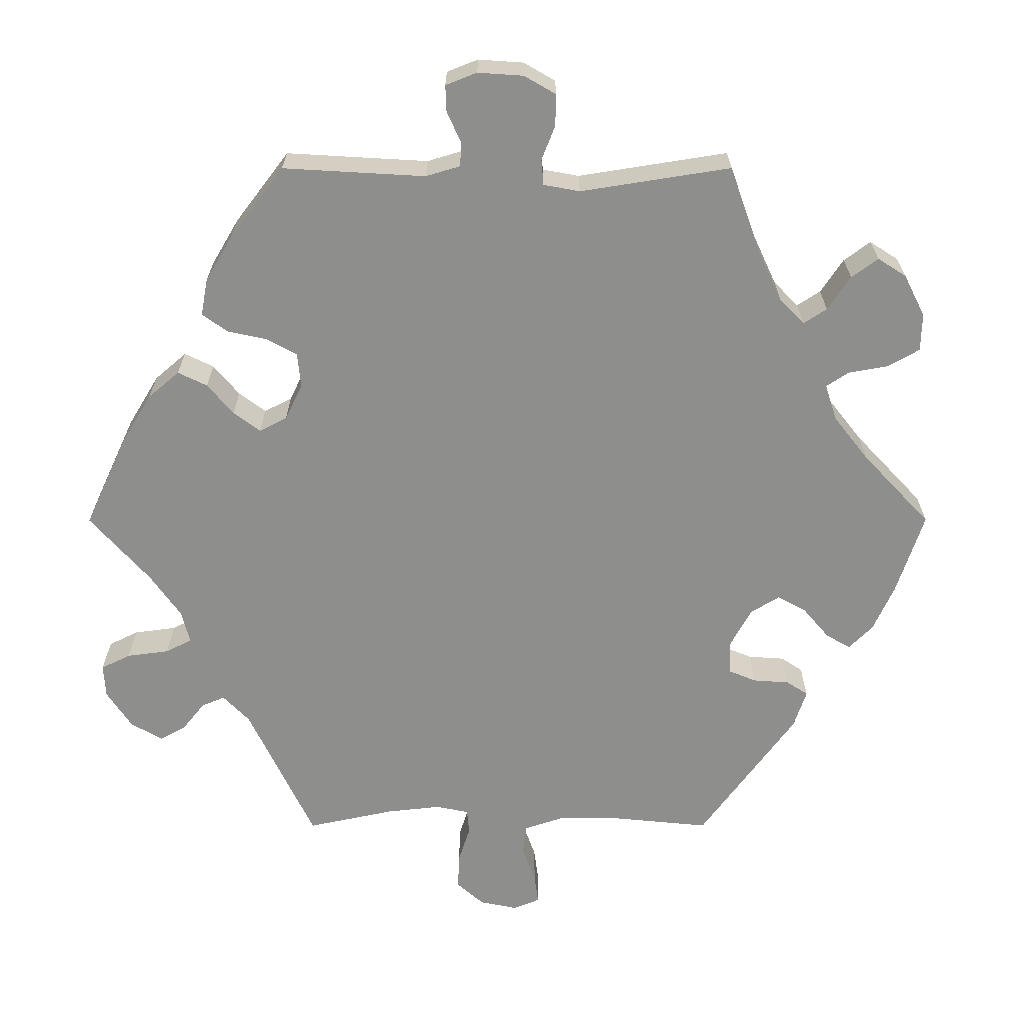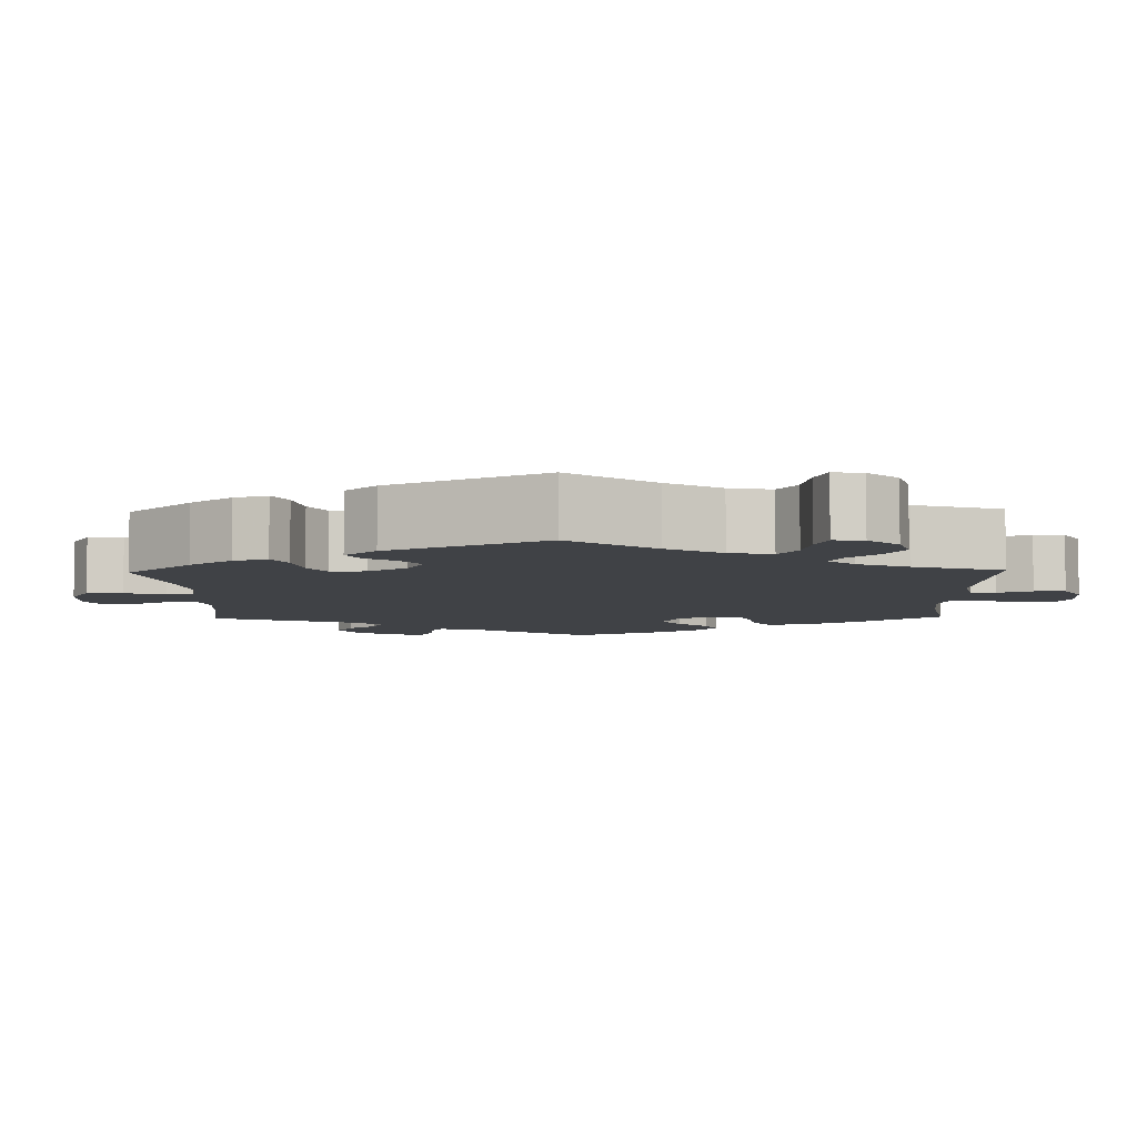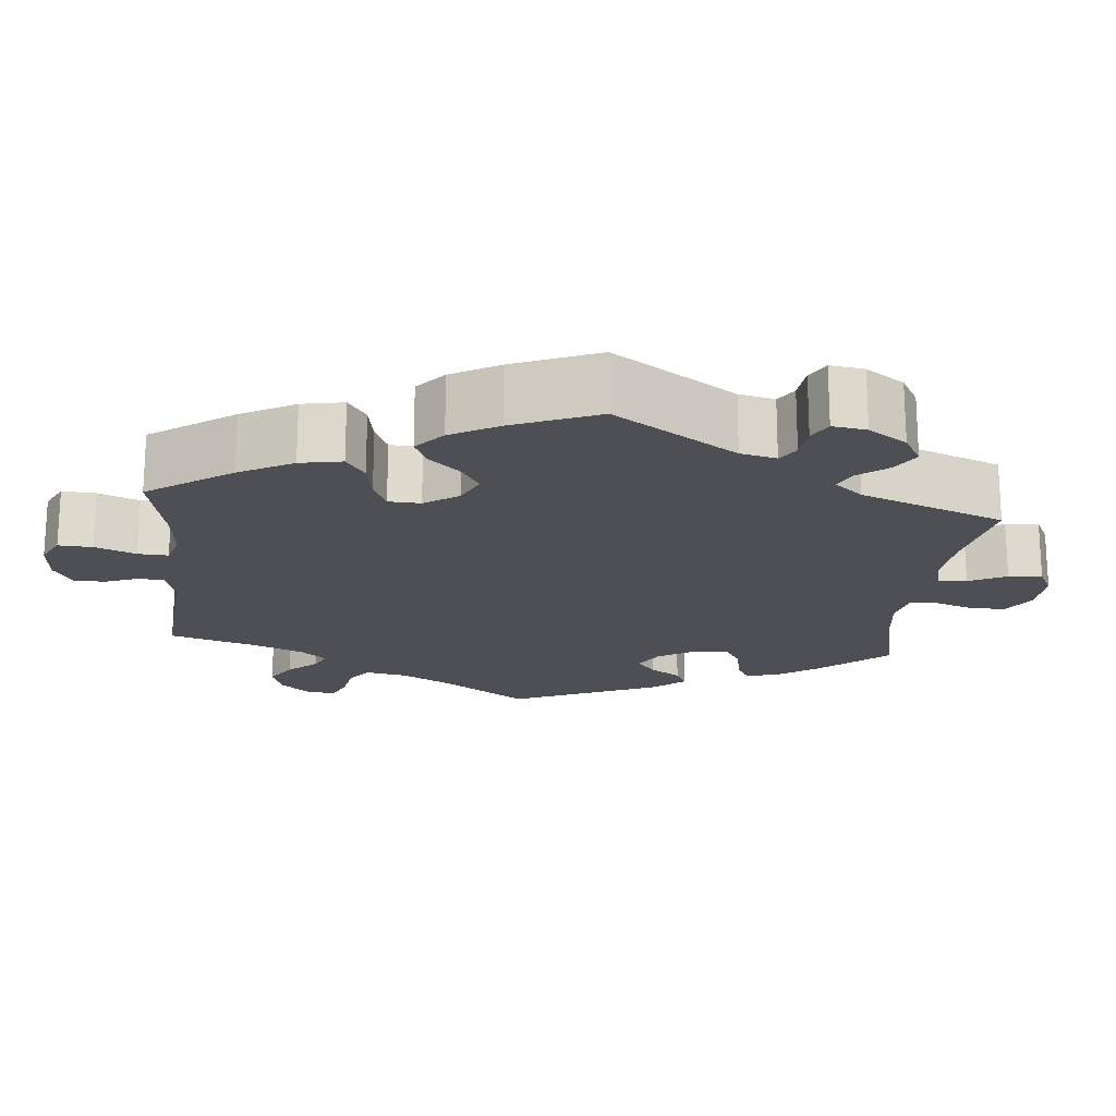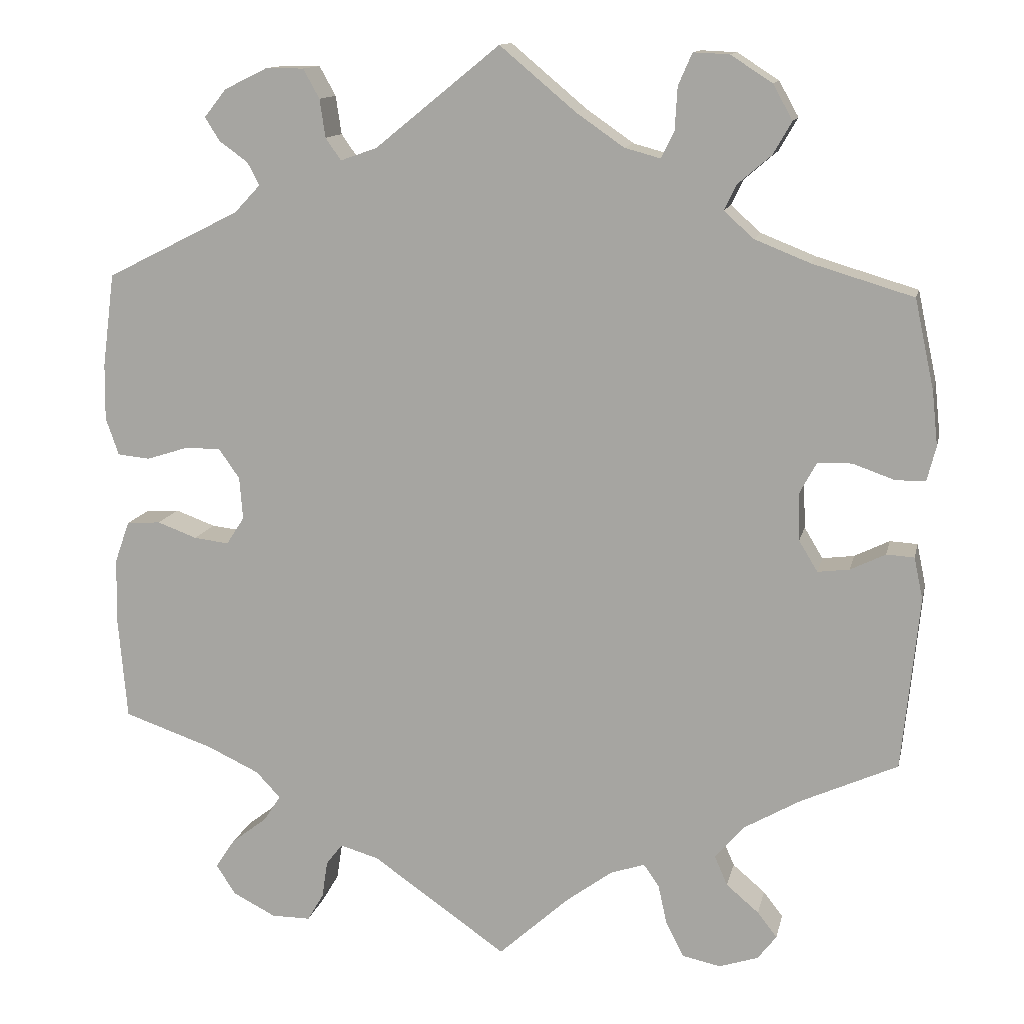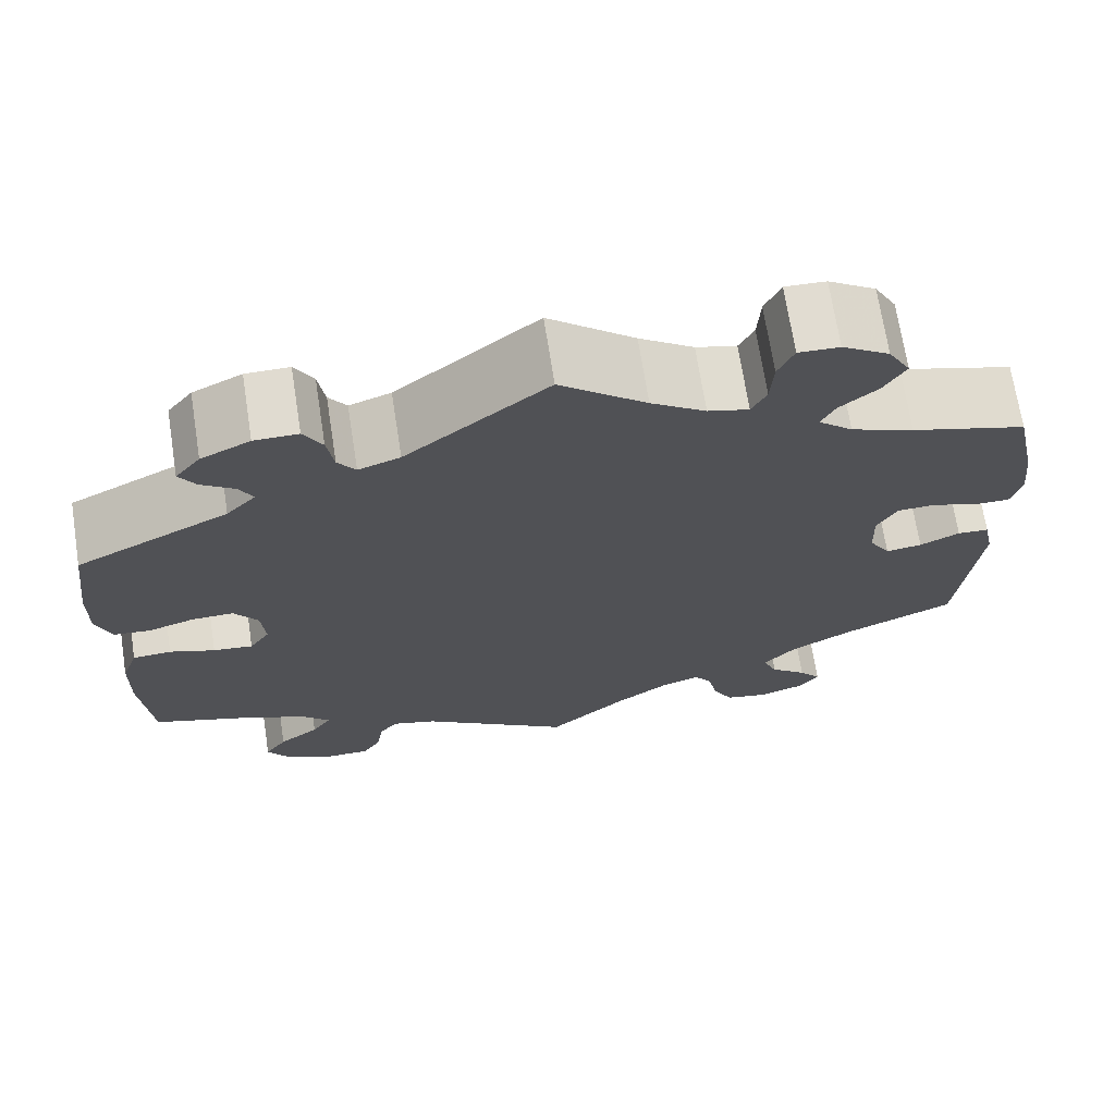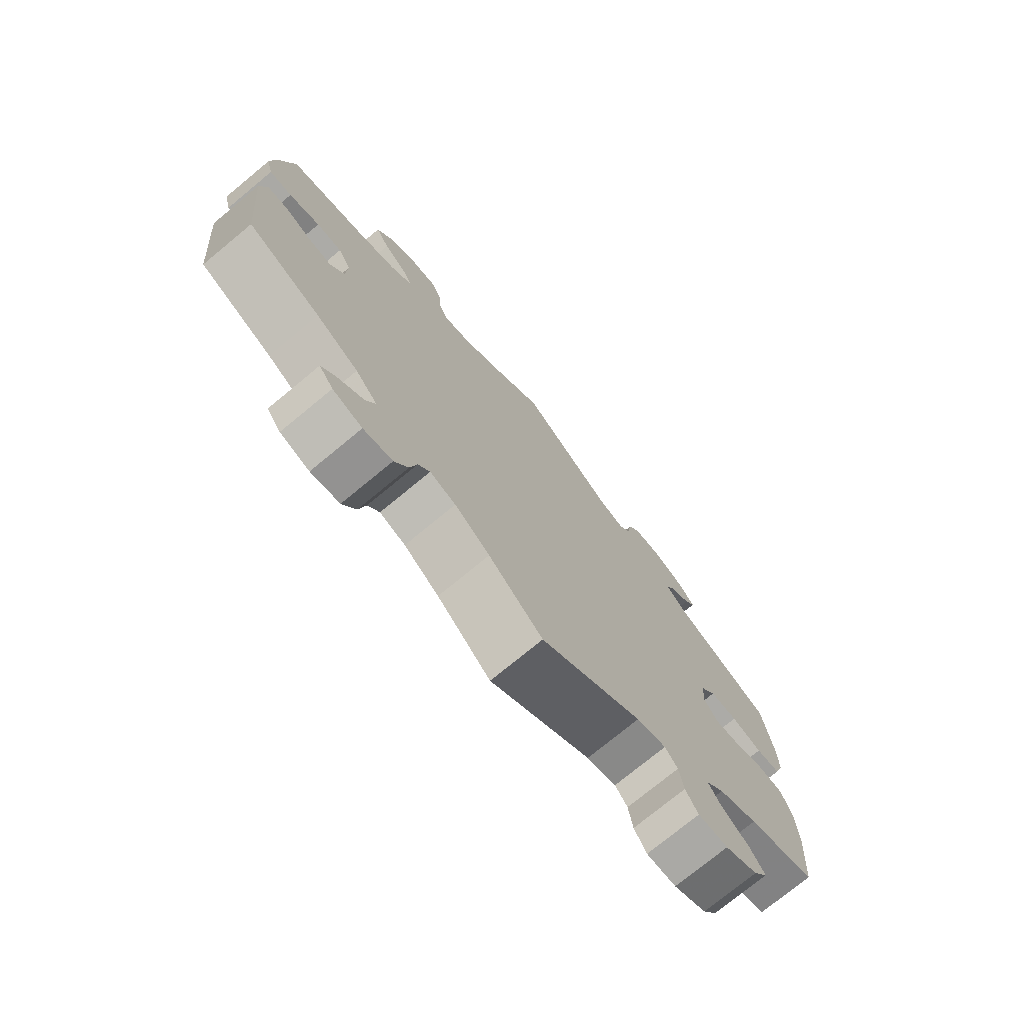
<metadata>
{"format":"obj","ext":"obj","renderer":"f3d","projection":"perspective","resolution":1024,"background":"white","views":[{"elev":-64.8,"azim":-30.0,"up":"+Y"},{"elev":-6.4,"azim":121.4,"up":"+Y"},{"elev":-18.4,"azim":-65.6,"up":"+Y"},{"elev":12.9,"azim":12.2,"up":"+Z"},{"elev":70.1,"azim":-8.9,"up":"+Z"},{"elev":-75.3,"azim":129.5,"up":"+Z"}]}
</metadata>
<code>
v -0.335 0.07 0.372
v -0.303 0.07 0.406
v -0.318 0.07 0.434
v -0.353 0.07 0.459
v -0.371 0.07 0.488
v -0.344 0.07 0.522
v -0.291 0.07 0.548
v -0.244 0.07 0.548
v -0.224 0.07 0.512
v -0.217 0.07 0.465
v -0.198 0.07 0.438
v -0.153 0.07 0.454
v 0 0.07 0.578
v 0.093 0.07 0.5
v 0.152 0.07 0.459
v 0.196 0.07 0.447
v 0.212 0.07 0.479
v 0.215 0.07 0.532
v 0.232 0.07 0.571
v 0.276 0.07 0.569
v 0.327 0.07 0.536
v 0.351 0.07 0.493
v 0.328 0.07 0.453
v 0.287 0.07 0.418
v 0.272 0.07 0.387
v 0.309 0.07 0.354
v 0.377 0.07 0.327
v 0.501 0.07 0.29
v 0.525 0.07 0.179
v 0.532 0.07 0.113
v 0.521 0.07 0.07
v 0.484 0.07 0.07
v 0.433 0.07 0.088
v 0.391 0.07 0.087
v 0.37 0.07 0.048
v 0.372 0.07 -0.01
v 0.395 0.07 -0.048
v 0.434 0.07 -0.043
v 0.477 0.07 -0.022
v 0.511 0.07 -0.024
v 0.522 0.07 -0.076
v 0.501 0.07 -0.289
v 0.382 0.07 -0.343
v 0.313 0.07 -0.383
v 0.277 0.07 -0.424
v 0.293 0.07 -0.461
v 0.333 0.07 -0.495
v 0.357 0.07 -0.526
v 0.334 0.07 -0.556
v 0.286 0.07 -0.572
v 0.239 0.07 -0.562
v 0.217 0.07 -0.52
v 0.206 0.07 -0.47
v 0.187 0.07 -0.443
v 0.145 0.07 -0.457
v 0.088 0.07 -0.499
v 0.001 0.07 -0.578
v -0.164 0.07 -0.463
v -0.212 0.07 -0.449
v -0.232 0.07 -0.475
v -0.239 0.07 -0.521
v -0.259 0.07 -0.555
v -0.307 0.07 -0.555
v -0.36 0.07 -0.528
v -0.384 0.07 -0.491
v -0.36 0.07 -0.455
v -0.316 0.07 -0.421
v -0.295 0.07 -0.389
v -0.325 0.07 -0.357
v -0.389 0.07 -0.327
v -0.5 0.07 -0.289
v -0.511 0.07 -0.16
v -0.509 0.07 -0.082
v -0.491 0.07 -0.031
v -0.449 0.07 -0.028
v -0.4 0.07 -0.046
v -0.357 0.07 -0.051
v -0.335 0.07 -0.017
v -0.339 0.07 0.035
v -0.365 0.07 0.072
v -0.41 0.07 0.071
v -0.46 0.07 0.055
v -0.5 0.07 0.059
v -0.516 0.07 0.105
v -0.515 0.07 0.174
v -0.5 0.07 0.289
v -0.335 0 0.372
v -0.303 0 0.406
v -0.318 0 0.434
v -0.353 0 0.459
v -0.371 0 0.488
v -0.344 0 0.522
v -0.291 0 0.548
v -0.244 0 0.548
v -0.224 0 0.512
v -0.217 0 0.465
v -0.198 0 0.438
v -0.153 0 0.454
v 0 0 0.578
v 0.093 0 0.5
v 0.152 0 0.459
v 0.196 0 0.447
v 0.212 0 0.479
v 0.215 0 0.532
v 0.232 0 0.571
v 0.276 0 0.569
v 0.327 0 0.536
v 0.351 0 0.493
v 0.328 0 0.453
v 0.287 0 0.418
v 0.272 0 0.387
v 0.309 0 0.354
v 0.377 0 0.327
v 0.501 0 0.29
v 0.525 0 0.179
v 0.532 0 0.113
v 0.521 0 0.07
v 0.484 0 0.07
v 0.433 0 0.088
v 0.391 0 0.087
v 0.37 0 0.048
v 0.372 0 -0.01
v 0.395 0 -0.048
v 0.434 0 -0.043
v 0.477 0 -0.022
v 0.511 0 -0.024
v 0.522 0 -0.076
v 0.501 0 -0.289
v 0.382 0 -0.343
v 0.313 0 -0.383
v 0.277 0 -0.424
v 0.293 0 -0.461
v 0.333 0 -0.495
v 0.357 0 -0.526
v 0.334 0 -0.556
v 0.286 0 -0.572
v 0.239 0 -0.562
v 0.217 0 -0.52
v 0.206 0 -0.47
v 0.187 0 -0.443
v 0.145 0 -0.457
v 0.088 0 -0.499
v 0.001 0 -0.578
v -0.164 0 -0.463
v -0.212 0 -0.449
v -0.232 0 -0.475
v -0.239 0 -0.521
v -0.259 0 -0.555
v -0.307 0 -0.555
v -0.36 0 -0.528
v -0.384 0 -0.491
v -0.36 0 -0.455
v -0.316 0 -0.421
v -0.295 0 -0.389
v -0.325 0 -0.357
v -0.389 0 -0.327
v -0.5 0 -0.289
v -0.511 0 -0.16
v -0.509 0 -0.082
v -0.491 0 -0.031
v -0.449 0 -0.028
v -0.4 0 -0.046
v -0.357 0 -0.051
v -0.335 0 -0.017
v -0.339 0 0.035
v -0.365 0 0.072
v -0.41 0 0.071
v -0.46 0 0.055
v -0.5 0 0.059
v -0.516 0 0.105
v -0.515 0 0.174
v -0.5 0 0.289
f 85 86 1
f 84 85 1 2
f 81 82 83 84
f 80 81 84 2
f 79 80 2
f 78 79 2
f 73 74 75 76
f 73 76 77
f 70 71 72 73
f 69 70 73 77
f 68 69 77 78
f 64 65 66 67
f 64 67 68
f 63 64 68
f 60 61 62 63
f 59 60 63 68
f 58 59 68 78
f 56 57 58 78
f 50 51 52 53
f 50 53 54
f 49 50 54
f 46 47 48 49
f 45 46 49 54
f 44 45 54
f 43 44 54 55
f 41 42 43
f 38 39 40 41
f 37 38 41 43
f 36 37 43 55
f 30 31 32 33
f 30 33 34
f 27 28 29 30
f 26 27 30 34
f 25 26 34 35
f 21 22 23 24
f 21 24 25
f 20 21 25
f 17 18 19 20
f 16 17 20 25
f 15 16 25 35
f 12 13 14
f 11 12 14 15
f 7 8 9 10
f 7 10 11
f 6 7 11
f 3 4 5 6
f 2 3 6 11
f 36 55 56 78
f 15 35 36 78
f 2 11 15 78
f 87 172 171
f 88 87 171 170
f 170 169 168 167
f 88 170 167 166
f 88 166 165
f 88 165 164
f 162 161 160 159
f 163 162 159
f 159 158 157 156
f 163 159 156 155
f 164 163 155 154
f 153 152 151 150
f 154 153 150
f 154 150 149
f 149 148 147 146
f 154 149 146 145
f 164 154 145 144
f 164 144 143 142
f 139 138 137 136
f 140 139 136
f 140 136 135
f 135 134 133 132
f 140 135 132 131
f 140 131 130
f 141 140 130 129
f 129 128 127
f 127 126 125 124
f 129 127 124 123
f 141 129 123 122
f 119 118 117 116
f 120 119 116
f 116 115 114 113
f 120 116 113 112
f 121 120 112 111
f 110 109 108 107
f 111 110 107
f 111 107 106
f 106 105 104 103
f 111 106 103 102
f 121 111 102 101
f 100 99 98
f 101 100 98 97
f 96 95 94 93
f 97 96 93
f 97 93 92
f 92 91 90 89
f 97 92 89 88
f 164 142 141 122
f 164 122 121 101
f 164 101 97 88
f 1 87 88 2
f 2 88 89 3
f 3 89 90 4
f 4 90 91 5
f 5 91 92 6
f 6 92 93 7
f 7 93 94 8
f 8 94 95 9
f 9 95 96 10
f 10 96 97 11
f 11 97 98 12
f 12 98 99 13
f 13 99 100 14
f 14 100 101 15
f 15 101 102 16
f 16 102 103 17
f 17 103 104 18
f 18 104 105 19
f 19 105 106 20
f 20 106 107 21
f 21 107 108 22
f 22 108 109 23
f 23 109 110 24
f 24 110 111 25
f 25 111 112 26
f 26 112 113 27
f 27 113 114 28
f 28 114 115 29
f 29 115 116 30
f 30 116 117 31
f 31 117 118 32
f 32 118 119 33
f 33 119 120 34
f 34 120 121 35
f 35 121 122 36
f 36 122 123 37
f 37 123 124 38
f 38 124 125 39
f 39 125 126 40
f 40 126 127 41
f 41 127 128 42
f 42 128 129 43
f 43 129 130 44
f 44 130 131 45
f 45 131 132 46
f 46 132 133 47
f 47 133 134 48
f 48 134 135 49
f 49 135 136 50
f 50 136 137 51
f 51 137 138 52
f 52 138 139 53
f 53 139 140 54
f 54 140 141 55
f 55 141 142 56
f 56 142 143 57
f 57 143 144 58
f 58 144 145 59
f 59 145 146 60
f 60 146 147 61
f 61 147 148 62
f 62 148 149 63
f 63 149 150 64
f 64 150 151 65
f 65 151 152 66
f 66 152 153 67
f 67 153 154 68
f 68 154 155 69
f 69 155 156 70
f 70 156 157 71
f 71 157 158 72
f 72 158 159 73
f 73 159 160 74
f 74 160 161 75
f 75 161 162 76
f 76 162 163 77
f 77 163 164 78
f 78 164 165 79
f 79 165 166 80
f 80 166 167 81
f 81 167 168 82
f 82 168 169 83
f 83 169 170 84
f 84 170 171 85
f 85 171 172 86
f 86 172 87 1

</code>
